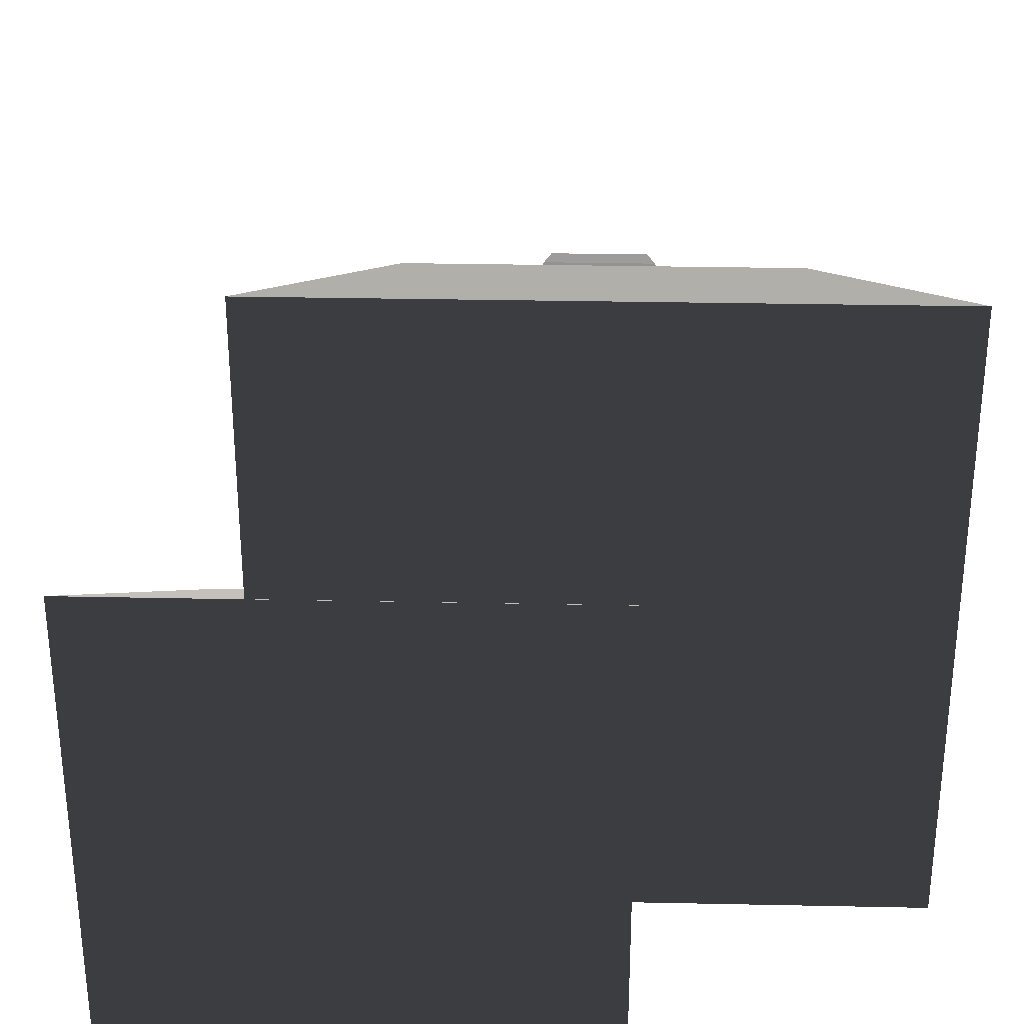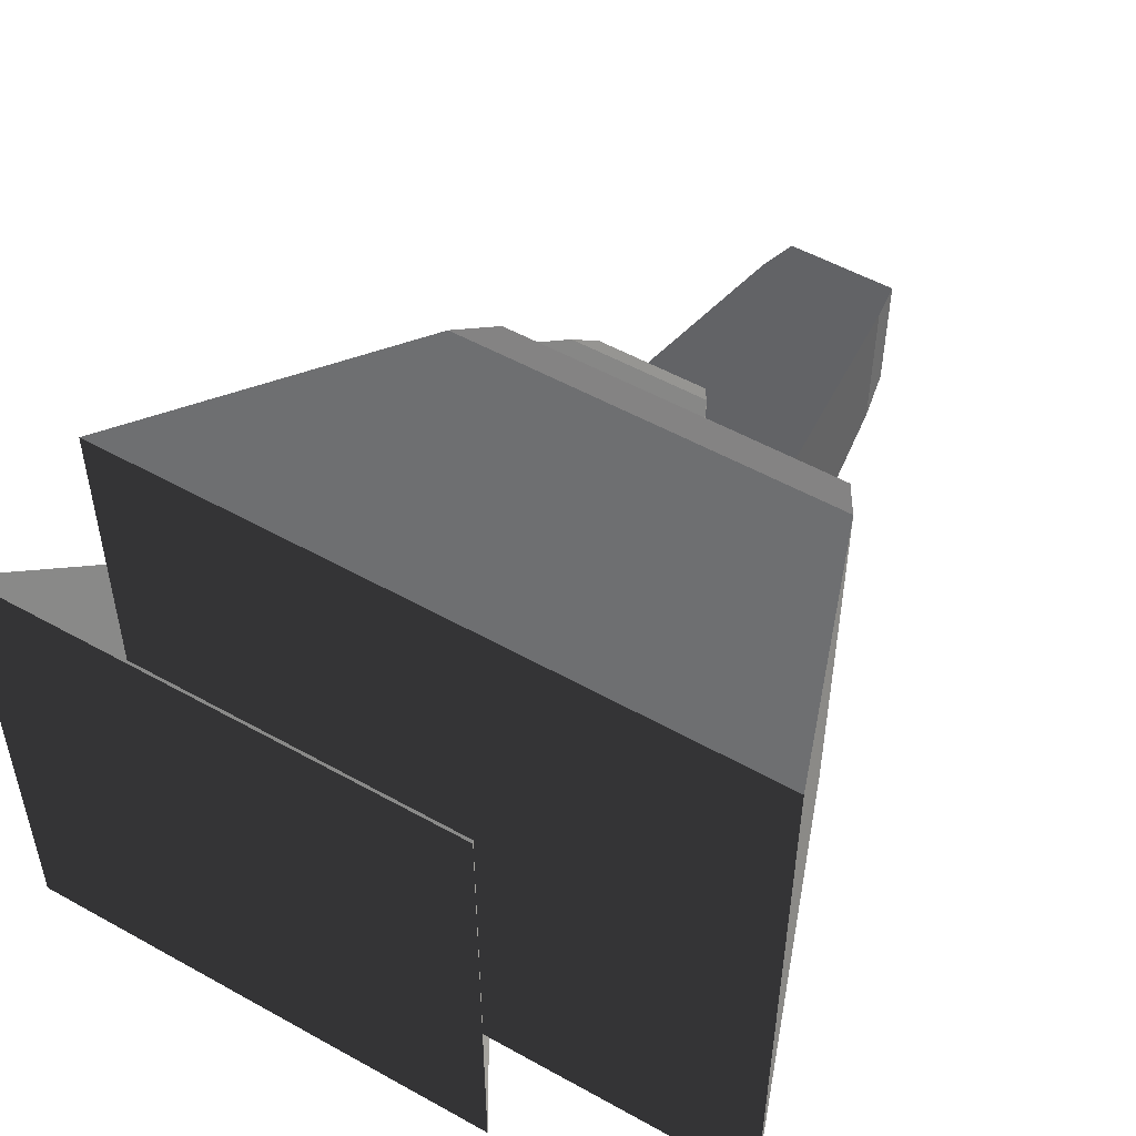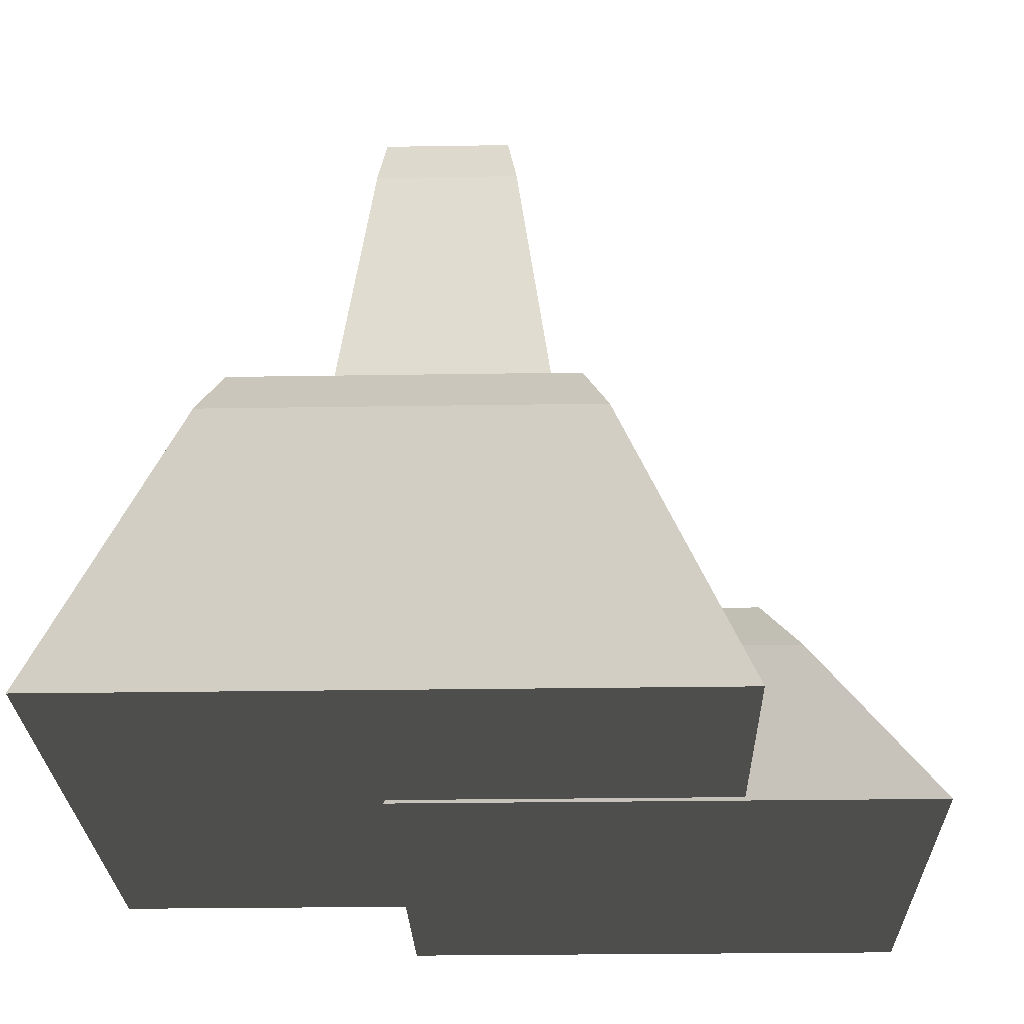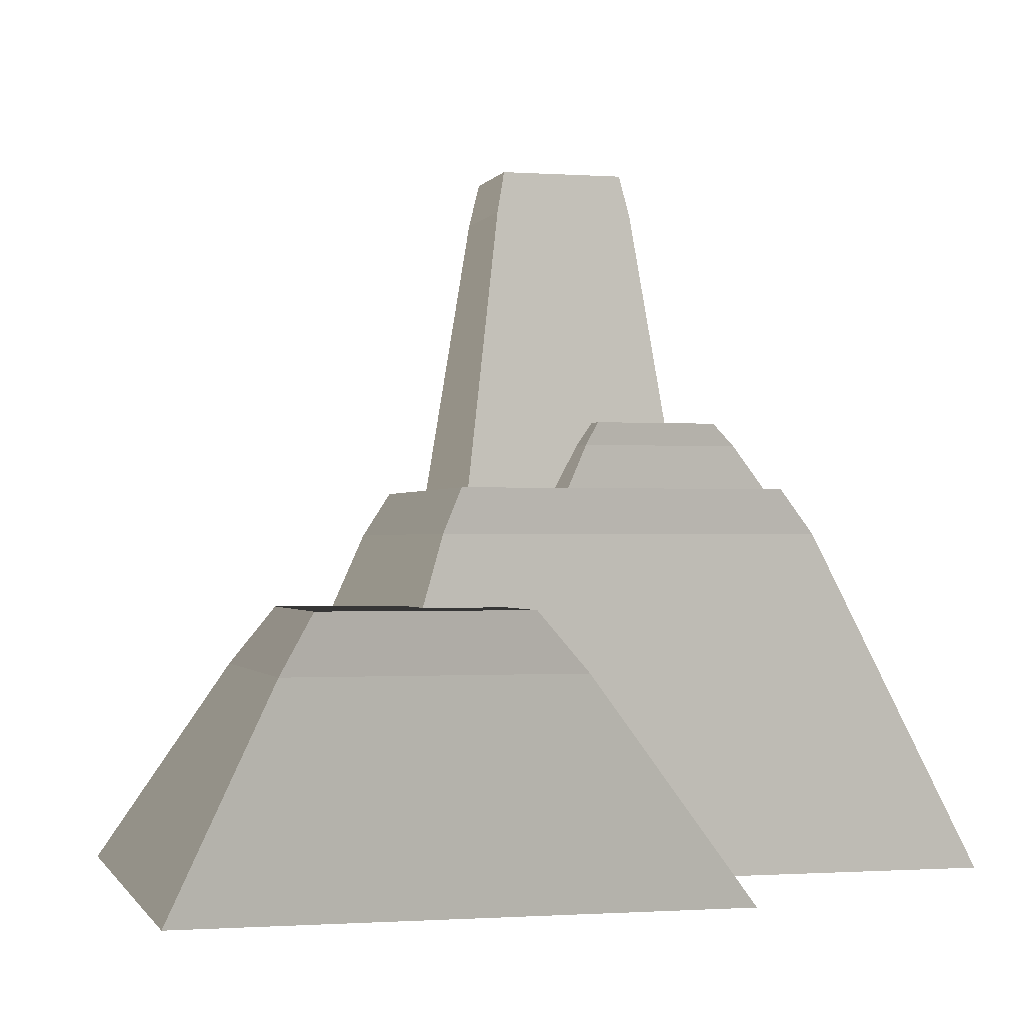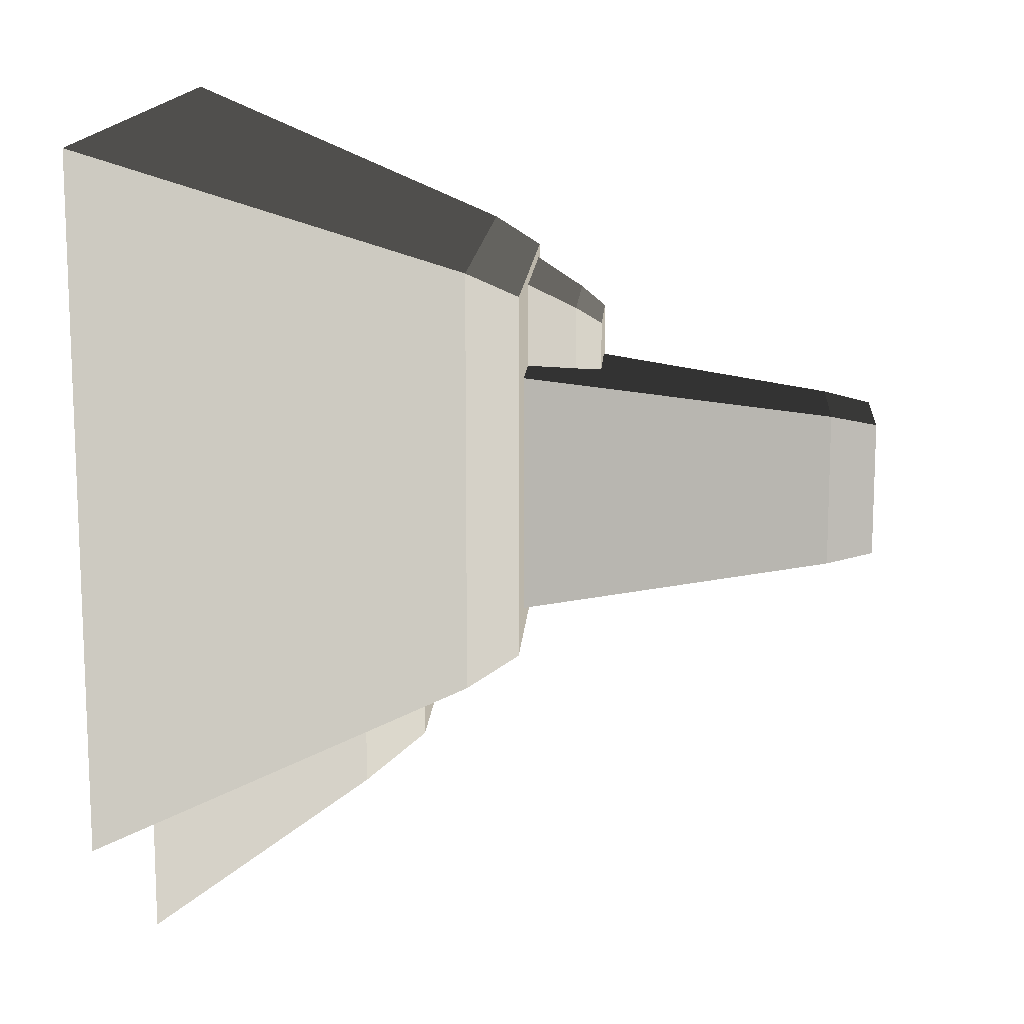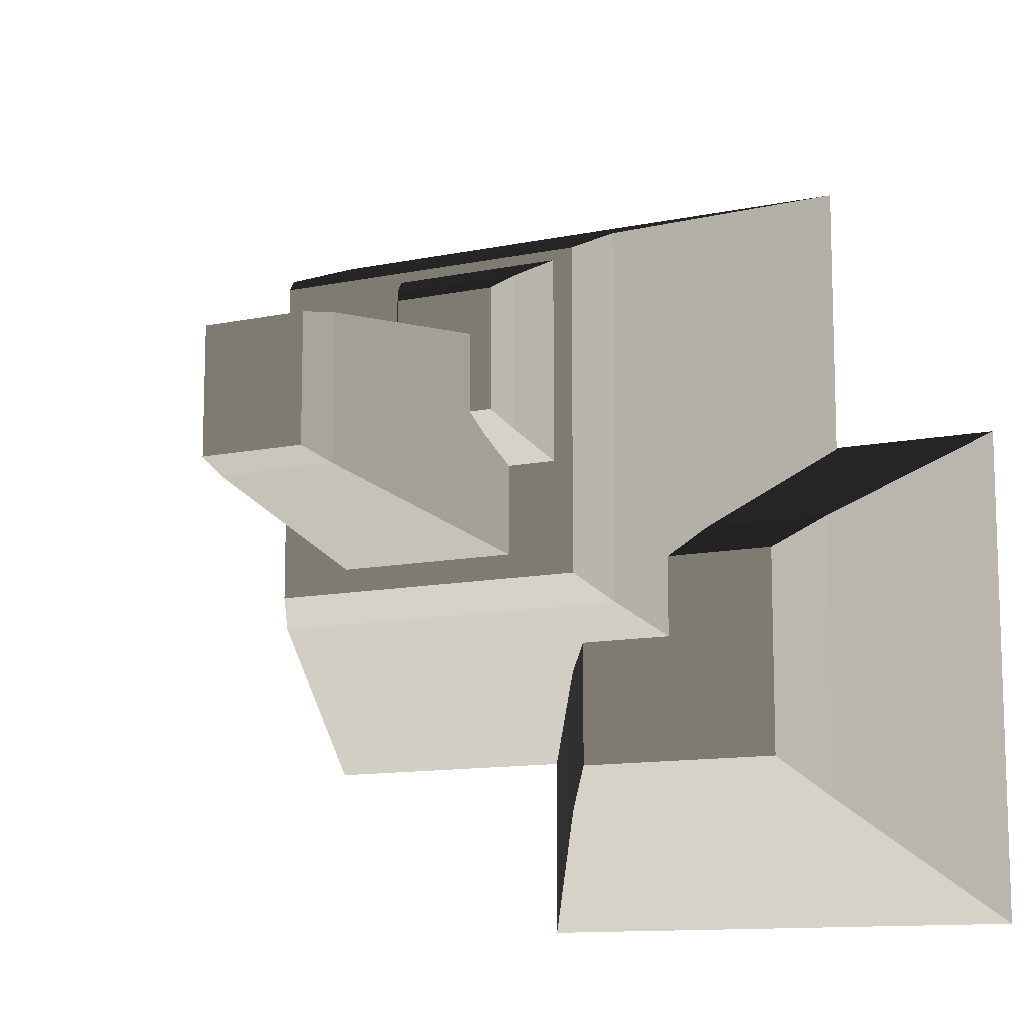
<metadata>
{"format":"obj","ext":"obj","renderer":"f3d","projection":"perspective","resolution":1024,"background":"white","views":[{"elev":30.6,"azim":-178.3,"up":"+Y"},{"elev":52.9,"azim":-149.0,"up":"+Y"},{"elev":-25.2,"azim":-88.5,"up":"+Z"},{"elev":-0.8,"azim":75.0,"up":"+Z"},{"elev":14.1,"azim":-86.2,"up":"+Y"},{"elev":-11.6,"azim":27.0,"up":"+Y"}]}
</metadata>
<code>
v 3.962 -210.5 -82.99
v 3.962 -115.8 -82.99
v 29.63 -102 -45.58
v 29.63 -184.9 -45.58
v 192.2 -22.27 -82.99
v 192.2 -210.5 -82.99
v 166.6 -184.9 -45.58
v 166.6 -47.94 -45.58
v -73.06 54.75 -214.9
v -73.06 -287.5 -214.9
v 269.2 -287.5 -214.9
v 269.2 54.75 -214.9
v 92.68 -47.94 -45.58
v 166.6 -47.94 -45.58
v 166.6 -184.9 -45.58
v 92.68 -102 -45.58
v 29.63 -184.9 -45.58
v 29.63 -102 -45.58
v 192.2 -210.5 -82.99
v 3.962 -210.5 -82.99
v 29.63 -184.9 -45.58
v 166.6 -184.9 -45.58
v 269.2 -287.5 -214.9
v -73.06 -287.5 -214.9
v 3.962 -210.5 -82.99
v 192.2 -210.5 -82.99
v 269.2 54.75 -214.9
v 269.2 -287.5 -214.9
v 192.2 -210.5 -82.99
v 192.2 -22.27 -82.99
v 269.2 54.75 -214.9
v 192.2 -22.27 -82.99
v 154.3 53.15 -212.1
v -73.06 54.75 -214.9
v -71.45 53.15 -212.1
v 106.5 -22.27 -82.99
v 3.962 -115.8 -82.99
v 3.962 -210.5 -82.99
v -71.45 -163.5 -212.1
v -73.06 -287.5 -214.9
v -73.06 54.75 -214.9
v -71.45 53.15 -212.1
v -56.23 23.31 60.59
v -56.23 127 60.59
v -46.85 115.9 76.17
v -46.85 34.36 76.17
v -56.23 127 60.59
v 31.78 127 60.59
v 22.4 115.9 76.17
v -46.85 115.9 76.17
v 31.78 127 60.59
v 31.78 23.31 60.59
v 22.4 34.36 76.17
v 22.4 115.9 76.17
v 31.78 23.31 60.59
v -56.23 23.31 60.59
v -46.85 34.36 76.17
v 22.4 34.36 76.17
v 22.4 115.9 76.17
v 22.4 34.36 76.17
v -46.85 34.36 76.17
v -46.85 115.9 76.17
v -88.77 -26.7 219
v -88.77 66.61 219
v -83.79 60.74 247
v -83.79 -20.84 247
v -88.77 66.61 219
v -9.556 66.61 219
v -14.53 60.74 247
v -83.79 60.74 247
v -9.556 66.61 219
v -9.556 -26.7 219
v -14.53 -20.84 247
v -14.53 60.74 247
v -9.556 -26.7 219
v -88.77 -26.7 219
v -83.79 -20.84 247
v -14.53 -20.84 247
v -14.53 60.74 247
v -14.53 -20.84 247
v -83.79 -20.84 247
v -83.79 60.74 247
v -175.8 -84.69 1.127
v -175.8 166.5 1.127
v -159.7 150.4 31.16
v -159.7 -68.64 31.16
v -175.8 166.5 1.127
v 75.42 166.5 1.127
v 59.36 150.4 31.16
v -159.7 150.4 31.16
v 75.42 166.5 1.127
v 75.42 -84.69 1.127
v 59.36 -68.64 31.16
v 59.36 150.4 31.16
v -254.6 -163.5 -212.1
v -71.45 -163.5 -212.1
v -71.45 53.15 -212.1
v -254.6 245.3 -212.1
v 154.3 245.3 -212.1
v 154.3 53.15 -212.1
v 75.42 -84.69 1.127
v -175.8 -84.69 1.127
v -159.7 -68.64 31.16
v 59.36 -68.64 31.16
v 92.68 -47.94 -45.58
v 92.68 -102 -45.58
v 75.42 -84.69 1.127
v 75.42 166.5 1.127
v 106.5 -22.27 -82.99
v 154.3 53.15 -212.1
v 154.3 245.3 -212.1
v -254.6 245.3 -212.1
v 154.3 245.3 -212.1
v 75.42 166.5 1.127
v -175.8 166.5 1.127
v -254.6 -163.5 -212.1
v -254.6 245.3 -212.1
v -175.8 166.5 1.127
v -175.8 -84.69 1.127
v 12.56 92.66 31.16
v -9.556 66.61 219
v -88.77 66.61 219
v -110.9 92.66 31.16
v 45.89 6.701 31.16
v 31.78 23.31 60.59
v 31.78 127 60.59
v 45.89 143.6 31.16
v 75.42 -84.69 1.127
v 92.68 -102 -45.58
v 29.63 -102 -45.58
v -175.8 -84.69 1.127
v 3.962 -115.8 -82.99
v -254.6 -163.5 -212.1
v -71.45 -163.5 -212.1
v 12.56 -21.83 31.16
v 12.56 -52.75 31.16
v -9.556 -26.7 219
v -9.556 66.61 219
v 12.56 92.66 31.16
v -110.9 92.66 31.16
v -88.77 66.61 219
v -88.77 -26.7 219
v -110.9 -52.75 31.16
v -70.33 143.6 31.16
v -56.23 127 60.59
v -56.23 23.31 60.59
v -70.33 6.701 31.16
v 45.89 143.6 31.16
v 31.78 127 60.59
v -56.23 127 60.59
v -70.33 143.6 31.16
v -70.33 6.701 31.16
v -56.23 23.31 60.59
v 31.78 23.31 60.59
v 45.89 6.701 31.16
v -110.9 -52.75 31.16
v -88.77 -26.7 219
v -9.556 -26.7 219
v 12.56 -52.75 31.16
v 106.5 -22.27 -82.99
v 192.2 -22.27 -82.99
v 166.6 -47.94 -45.58
v 92.68 -47.94 -45.58
v -159.7 -68.64 31.16
v -159.7 150.4 31.16
v 59.36 150.4 31.16
v 59.36 -68.64 31.16
g sand_plane_622_53
f 1 3 2
f 1 4 3
f 5 7 6
f 5 8 7
f 9 11 10
f 9 12 11
f 13 15 14
f 15 13 16
f 15 16 17
f 17 16 18
f 19 21 20
f 19 22 21
f 23 25 24
f 23 26 25
f 27 29 28
f 27 30 29
f 31 33 32
f 33 31 34
f 33 34 35
f 32 33 36
f 37 39 38
f 39 40 38
f 40 39 41
f 41 39 42
f 43 45 44
f 43 46 45
f 47 49 48
f 47 50 49
f 51 53 52
f 51 54 53
f 55 57 56
f 55 58 57
f 59 61 60
f 59 62 61
f 63 65 64
f 63 66 65
f 67 69 68
f 67 70 69
f 71 73 72
f 71 74 73
f 75 77 76
f 75 78 77
f 79 81 80
f 79 82 81
f 83 85 84
f 83 86 85
f 87 89 88
f 87 90 89
f 91 93 92
f 91 94 93
f 95 97 96
f 98 97 95
f 99 97 98
f 97 99 100
f 101 103 102
f 101 104 103
f 105 107 106
f 107 105 108
f 108 105 109
f 108 109 110
f 108 110 111
f 112 114 113
f 112 115 114
f 116 118 117
f 116 119 118
f 120 122 121
f 120 123 122
f 124 126 125
f 124 127 126
f 128 130 129
f 131 130 128
f 131 132 130
f 133 132 131
f 132 133 134
f 135 137 136
f 137 135 138
f 138 135 139
f 140 142 141
f 140 143 142
f 144 146 145
f 144 147 146
f 148 150 149
f 148 151 150
f 152 154 153
f 152 155 154
f 156 158 157
f 156 159 158
f 160 162 161
f 160 163 162
f 164 166 165
f 164 167 166

</code>
